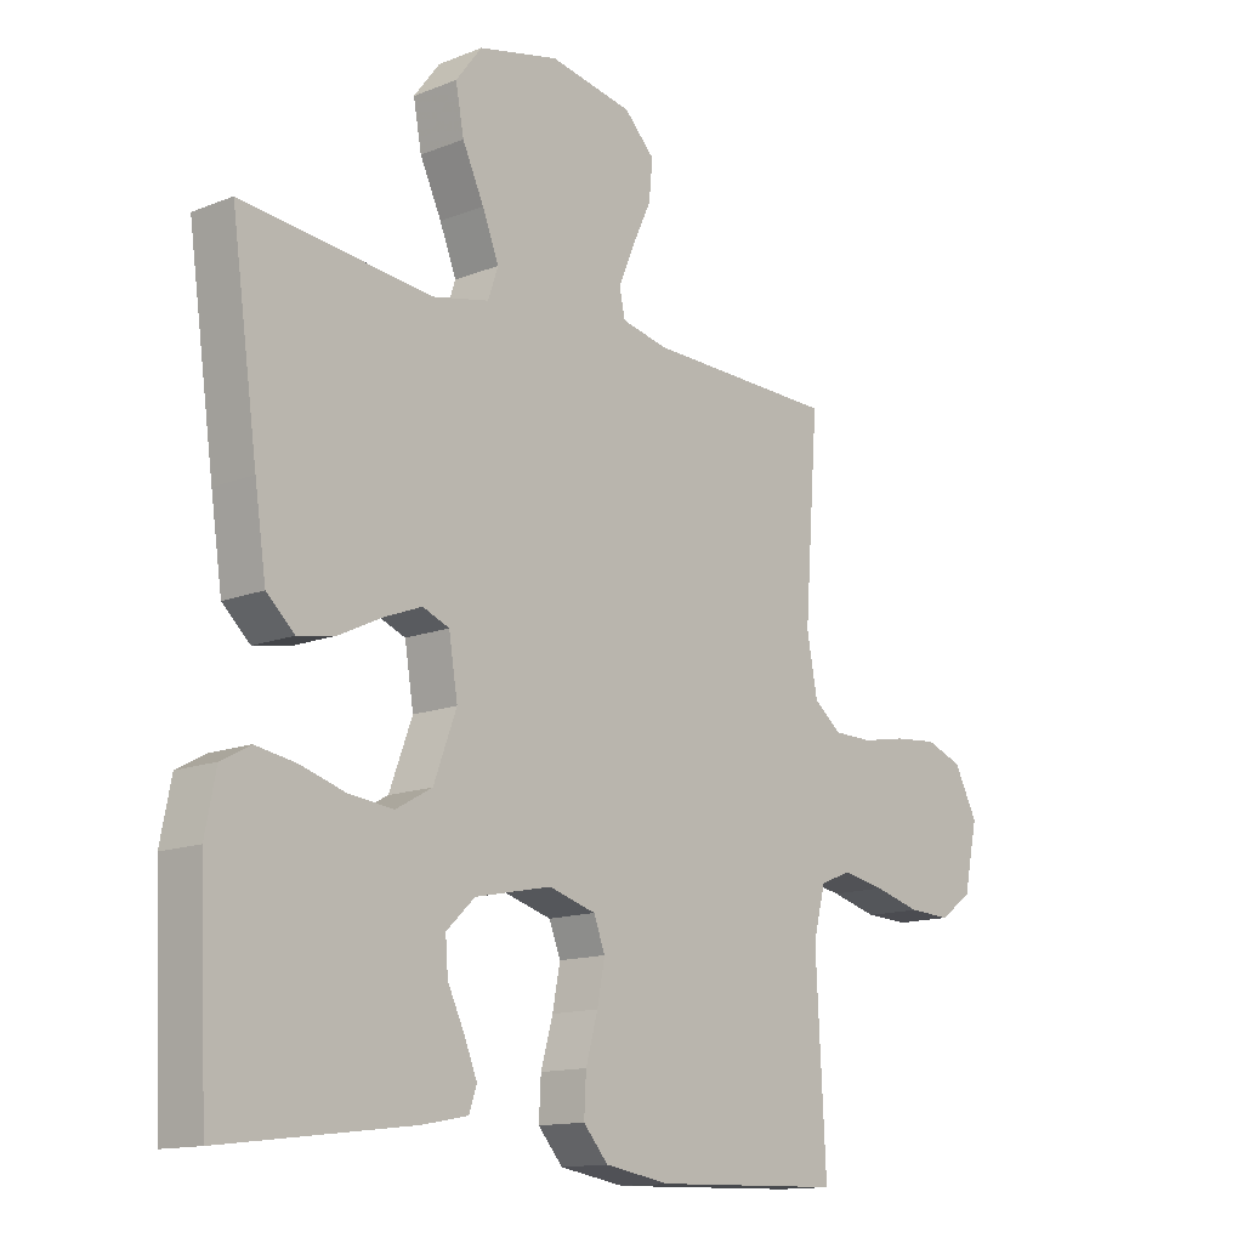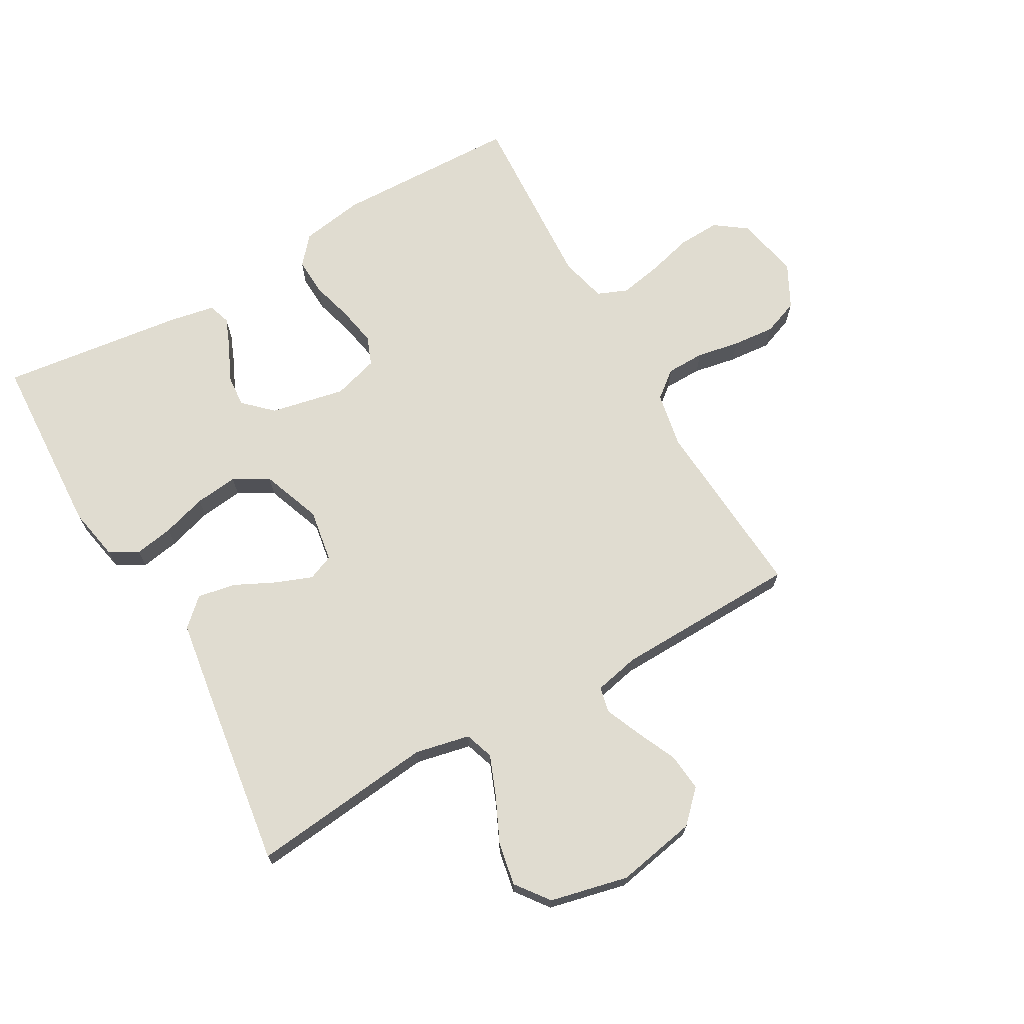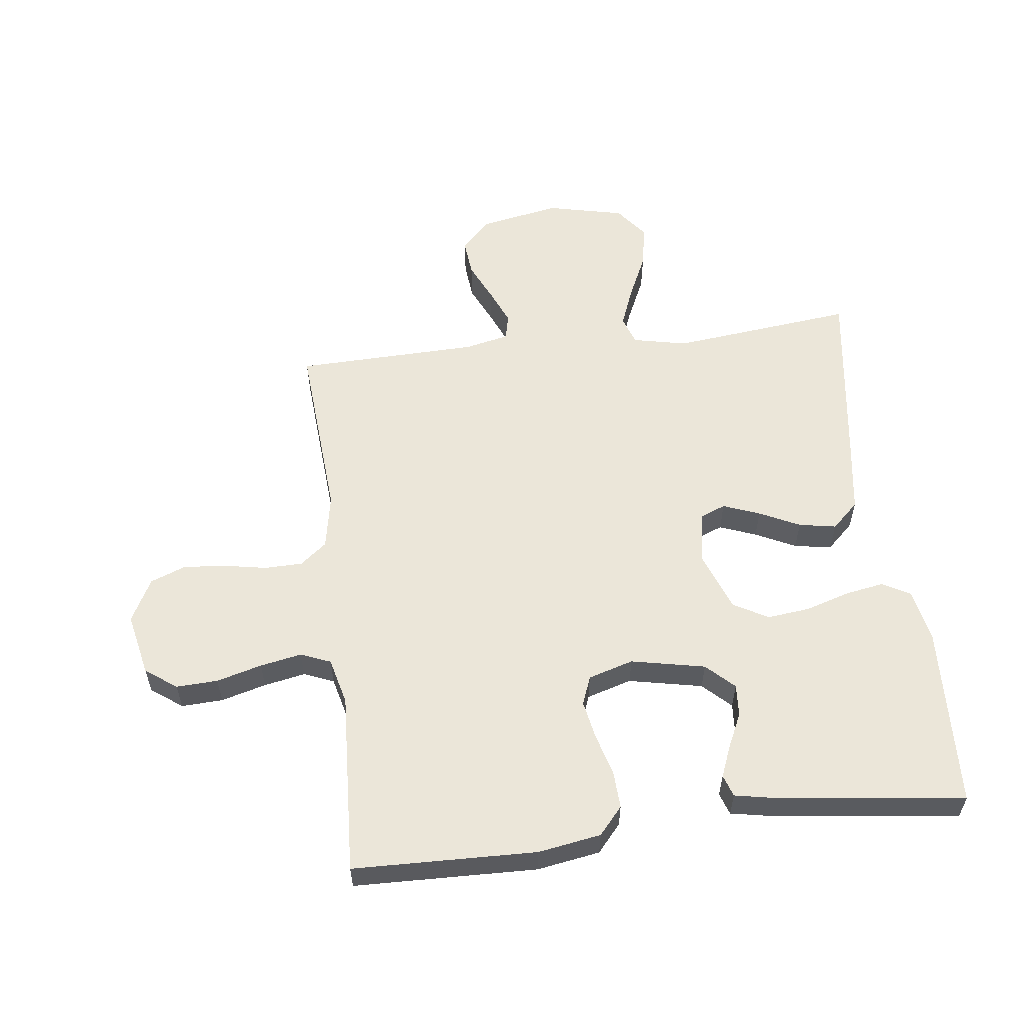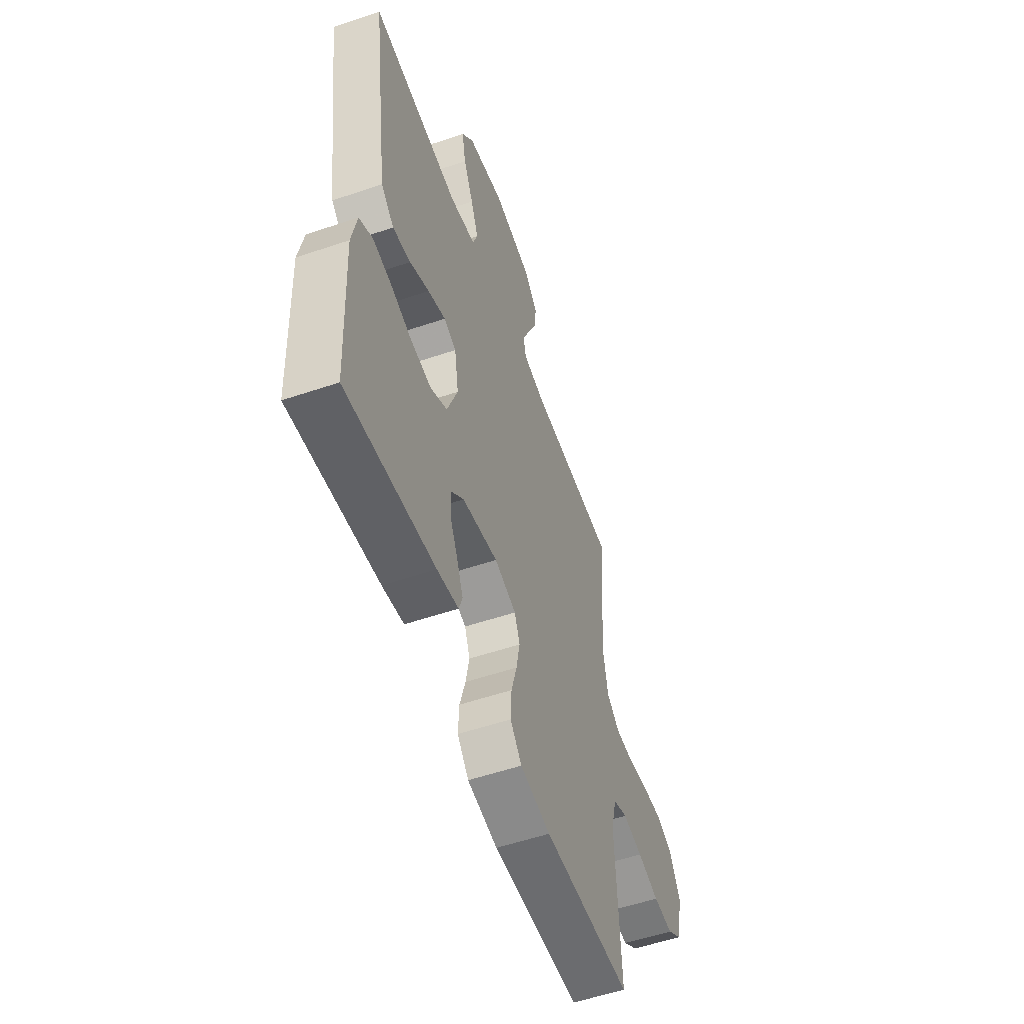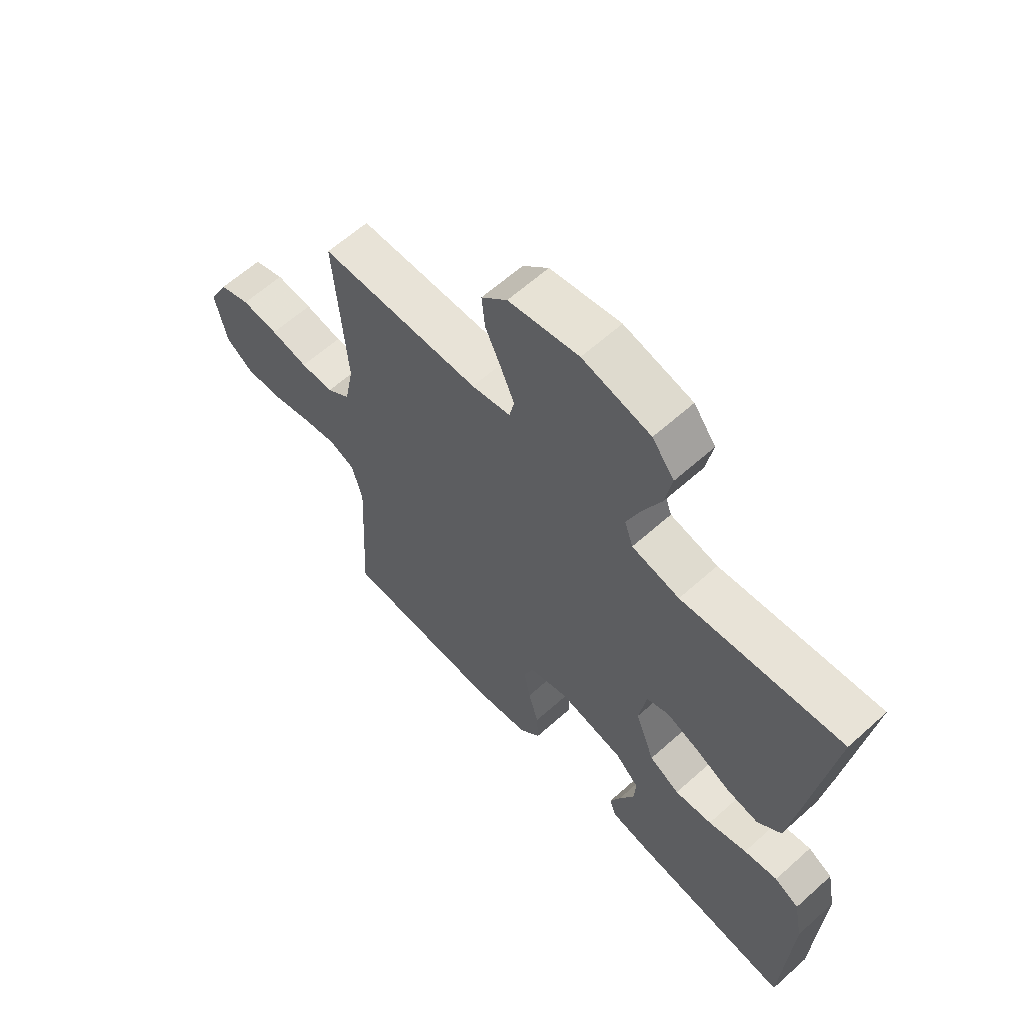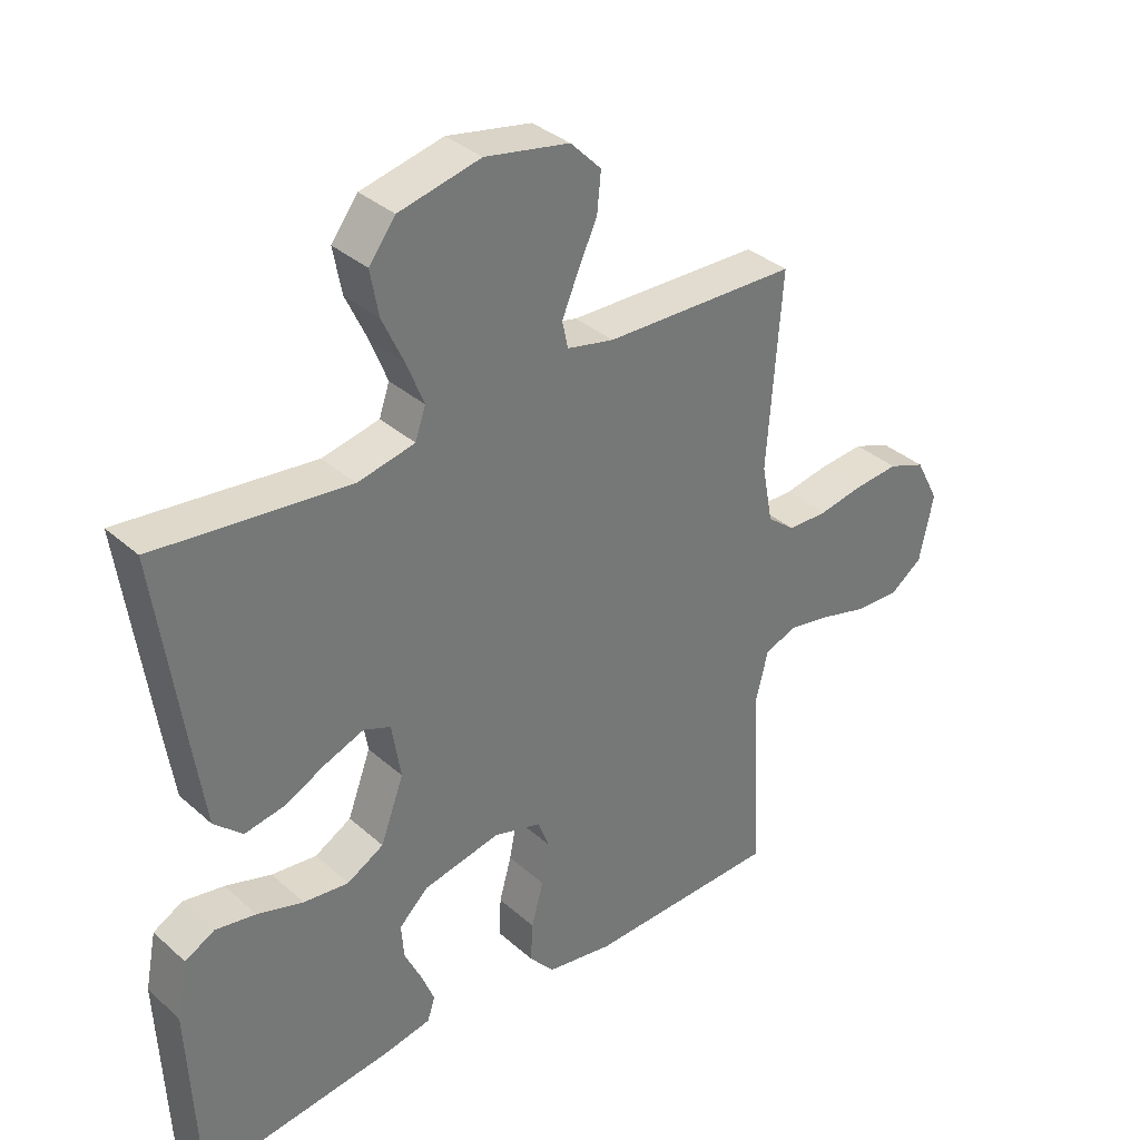
<metadata>
{"format":"obj","ext":"obj","renderer":"f3d","projection":"perspective","resolution":1024,"background":"white","views":[{"elev":-13.6,"azim":-48.3,"up":"+Z"},{"elev":69.6,"azim":-29.6,"up":"+Y"},{"elev":57.3,"azim":173.0,"up":"+Y"},{"elev":-55.1,"azim":-70.3,"up":"+Z"},{"elev":62.1,"azim":-132.3,"up":"+Z"},{"elev":35.1,"azim":-40.7,"up":"+Z"}]}
</metadata>
<code>
v 0.5 0.07 0.5
v 0.478 0.07 0.2
v 0.495 0.07 0.11
v 0.539 0.07 0.075
v 0.601 0.07 0.074
v 0.671 0.07 0.087
v 0.74 0.07 0.093
v 0.798 0.07 0.071
v 0.835 0.07 0
v 0.813 0.07 -0.103
v 0.762 0.07 -0.14
v 0.694 0.07 -0.137
v 0.62 0.07 -0.117
v 0.552 0.07 -0.104
v 0.503 0.07 -0.124
v 0.484 0.07 -0.2
v 0.5 0.07 -0.5
v 0.2 0.07 -0.508
v 0.097 0.07 -0.491
v 0.058 0.07 -0.446
v 0.061 0.07 -0.385
v 0.08 0.07 -0.317
v 0.092 0.07 -0.254
v 0.074 0.07 -0.207
v 0 0.07 -0.185
v -0.121 0.07 -0.21
v -0.166 0.07 -0.253
v -0.162 0.07 -0.306
v -0.135 0.07 -0.363
v -0.115 0.07 -0.413
v -0.127 0.07 -0.449
v -0.2 0.07 -0.463
v -0.5 0.07 -0.5
v -0.514 0.07 -0.2
v -0.497 0.07 -0.113
v -0.451 0.07 -0.088
v -0.388 0.07 -0.099
v -0.316 0.07 -0.121
v -0.246 0.07 -0.129
v -0.189 0.07 -0.097
v -0.153 0.07 0
v -0.167 0.07 0.086
v -0.209 0.07 0.103
v -0.269 0.07 0.08
v -0.335 0.07 0.048
v -0.396 0.07 0.037
v -0.44 0.07 0.078
v -0.458 0.07 0.2
v -0.5 0.07 0.5
v -0.2 0.07 0.467
v -0.111 0.07 0.486
v -0.095 0.07 0.533
v -0.121 0.07 0.599
v -0.155 0.07 0.672
v -0.168 0.07 0.742
v -0.127 0.07 0.796
v 0 0.07 0.825
v 0.131 0.07 0.8
v 0.179 0.07 0.751
v 0.173 0.07 0.69
v 0.143 0.07 0.625
v 0.118 0.07 0.566
v 0.127 0.07 0.524
v 0.2 0.07 0.508
v 0.5 0 0.5
v 0.478 0 0.2
v 0.495 0 0.11
v 0.539 0 0.075
v 0.601 0 0.074
v 0.671 0 0.087
v 0.74 0 0.093
v 0.798 0 0.071
v 0.835 0 0
v 0.813 0 -0.103
v 0.762 0 -0.14
v 0.694 0 -0.137
v 0.62 0 -0.117
v 0.552 0 -0.104
v 0.503 0 -0.124
v 0.484 0 -0.2
v 0.5 0 -0.5
v 0.2 0 -0.508
v 0.097 0 -0.491
v 0.058 0 -0.446
v 0.061 0 -0.385
v 0.08 0 -0.317
v 0.092 0 -0.254
v 0.074 0 -0.207
v 0 0 -0.185
v -0.121 0 -0.21
v -0.166 0 -0.253
v -0.162 0 -0.306
v -0.135 0 -0.363
v -0.115 0 -0.413
v -0.127 0 -0.449
v -0.2 0 -0.463
v -0.5 0 -0.5
v -0.514 0 -0.2
v -0.497 0 -0.113
v -0.451 0 -0.088
v -0.388 0 -0.099
v -0.316 0 -0.121
v -0.246 0 -0.129
v -0.189 0 -0.097
v -0.153 0 0
v -0.167 0 0.086
v -0.209 0 0.103
v -0.269 0 0.08
v -0.335 0 0.048
v -0.396 0 0.037
v -0.44 0 0.078
v -0.458 0 0.2
v -0.5 0 0.5
v -0.2 0 0.467
v -0.111 0 0.486
v -0.095 0 0.533
v -0.121 0 0.599
v -0.155 0 0.672
v -0.168 0 0.742
v -0.127 0 0.796
v 0 0 0.825
v 0.131 0 0.8
v 0.179 0 0.751
v 0.173 0 0.69
v 0.143 0 0.625
v 0.118 0 0.566
v 0.127 0 0.524
v 0.2 0 0.508
f 58 59 60 61
f 58 61 62
f 57 58 62
f 56 57 62 63
f 53 54 55 56
f 52 53 56 63
f 47 48 49 50
f 47 50 51
f 44 45 46 47
f 43 44 47 51
f 42 43 51 52
f 35 36 37 38
f 35 38 39
f 34 35 39
f 33 34 39
f 32 33 39 40
f 28 29 30 31
f 28 31 32
f 27 28 32 40
f 19 20 21 22
f 19 22 23
f 16 17 18 19
f 15 16 19 23
f 14 15 23 24
f 10 11 12 13
f 10 13 14
f 9 10 14
f 5 6 7 8
f 5 8 9 14
f 64 1 2
f 64 2 3
f 63 64 3
f 41 42 52 63
f 41 63 3
f 26 27 40 41
f 25 26 41 3
f 24 25 3 4
f 4 5 14 24
f 125 124 123 122
f 126 125 122
f 126 122 121
f 127 126 121 120
f 120 119 118 117
f 127 120 117 116
f 114 113 112 111
f 115 114 111
f 111 110 109 108
f 115 111 108 107
f 116 115 107 106
f 102 101 100 99
f 103 102 99
f 103 99 98
f 103 98 97
f 104 103 97 96
f 95 94 93 92
f 96 95 92
f 104 96 92 91
f 86 85 84 83
f 87 86 83
f 83 82 81 80
f 87 83 80 79
f 88 87 79 78
f 77 76 75 74
f 78 77 74
f 78 74 73
f 72 71 70 69
f 78 73 72 69
f 66 65 128
f 67 66 128
f 67 128 127
f 127 116 106 105
f 67 127 105
f 105 104 91 90
f 67 105 90 89
f 68 67 89 88
f 88 78 69 68
f 1 65 66 2
f 2 66 67 3
f 3 67 68 4
f 4 68 69 5
f 5 69 70 6
f 6 70 71 7
f 7 71 72 8
f 8 72 73 9
f 9 73 74 10
f 10 74 75 11
f 11 75 76 12
f 12 76 77 13
f 13 77 78 14
f 14 78 79 15
f 15 79 80 16
f 16 80 81 17
f 17 81 82 18
f 18 82 83 19
f 19 83 84 20
f 20 84 85 21
f 21 85 86 22
f 22 86 87 23
f 23 87 88 24
f 24 88 89 25
f 25 89 90 26
f 26 90 91 27
f 27 91 92 28
f 28 92 93 29
f 29 93 94 30
f 30 94 95 31
f 31 95 96 32
f 32 96 97 33
f 33 97 98 34
f 34 98 99 35
f 35 99 100 36
f 36 100 101 37
f 37 101 102 38
f 38 102 103 39
f 39 103 104 40
f 40 104 105 41
f 41 105 106 42
f 42 106 107 43
f 43 107 108 44
f 44 108 109 45
f 45 109 110 46
f 46 110 111 47
f 47 111 112 48
f 48 112 113 49
f 49 113 114 50
f 50 114 115 51
f 51 115 116 52
f 52 116 117 53
f 53 117 118 54
f 54 118 119 55
f 55 119 120 56
f 56 120 121 57
f 57 121 122 58
f 58 122 123 59
f 59 123 124 60
f 60 124 125 61
f 61 125 126 62
f 62 126 127 63
f 63 127 128 64
f 64 128 65 1

</code>
